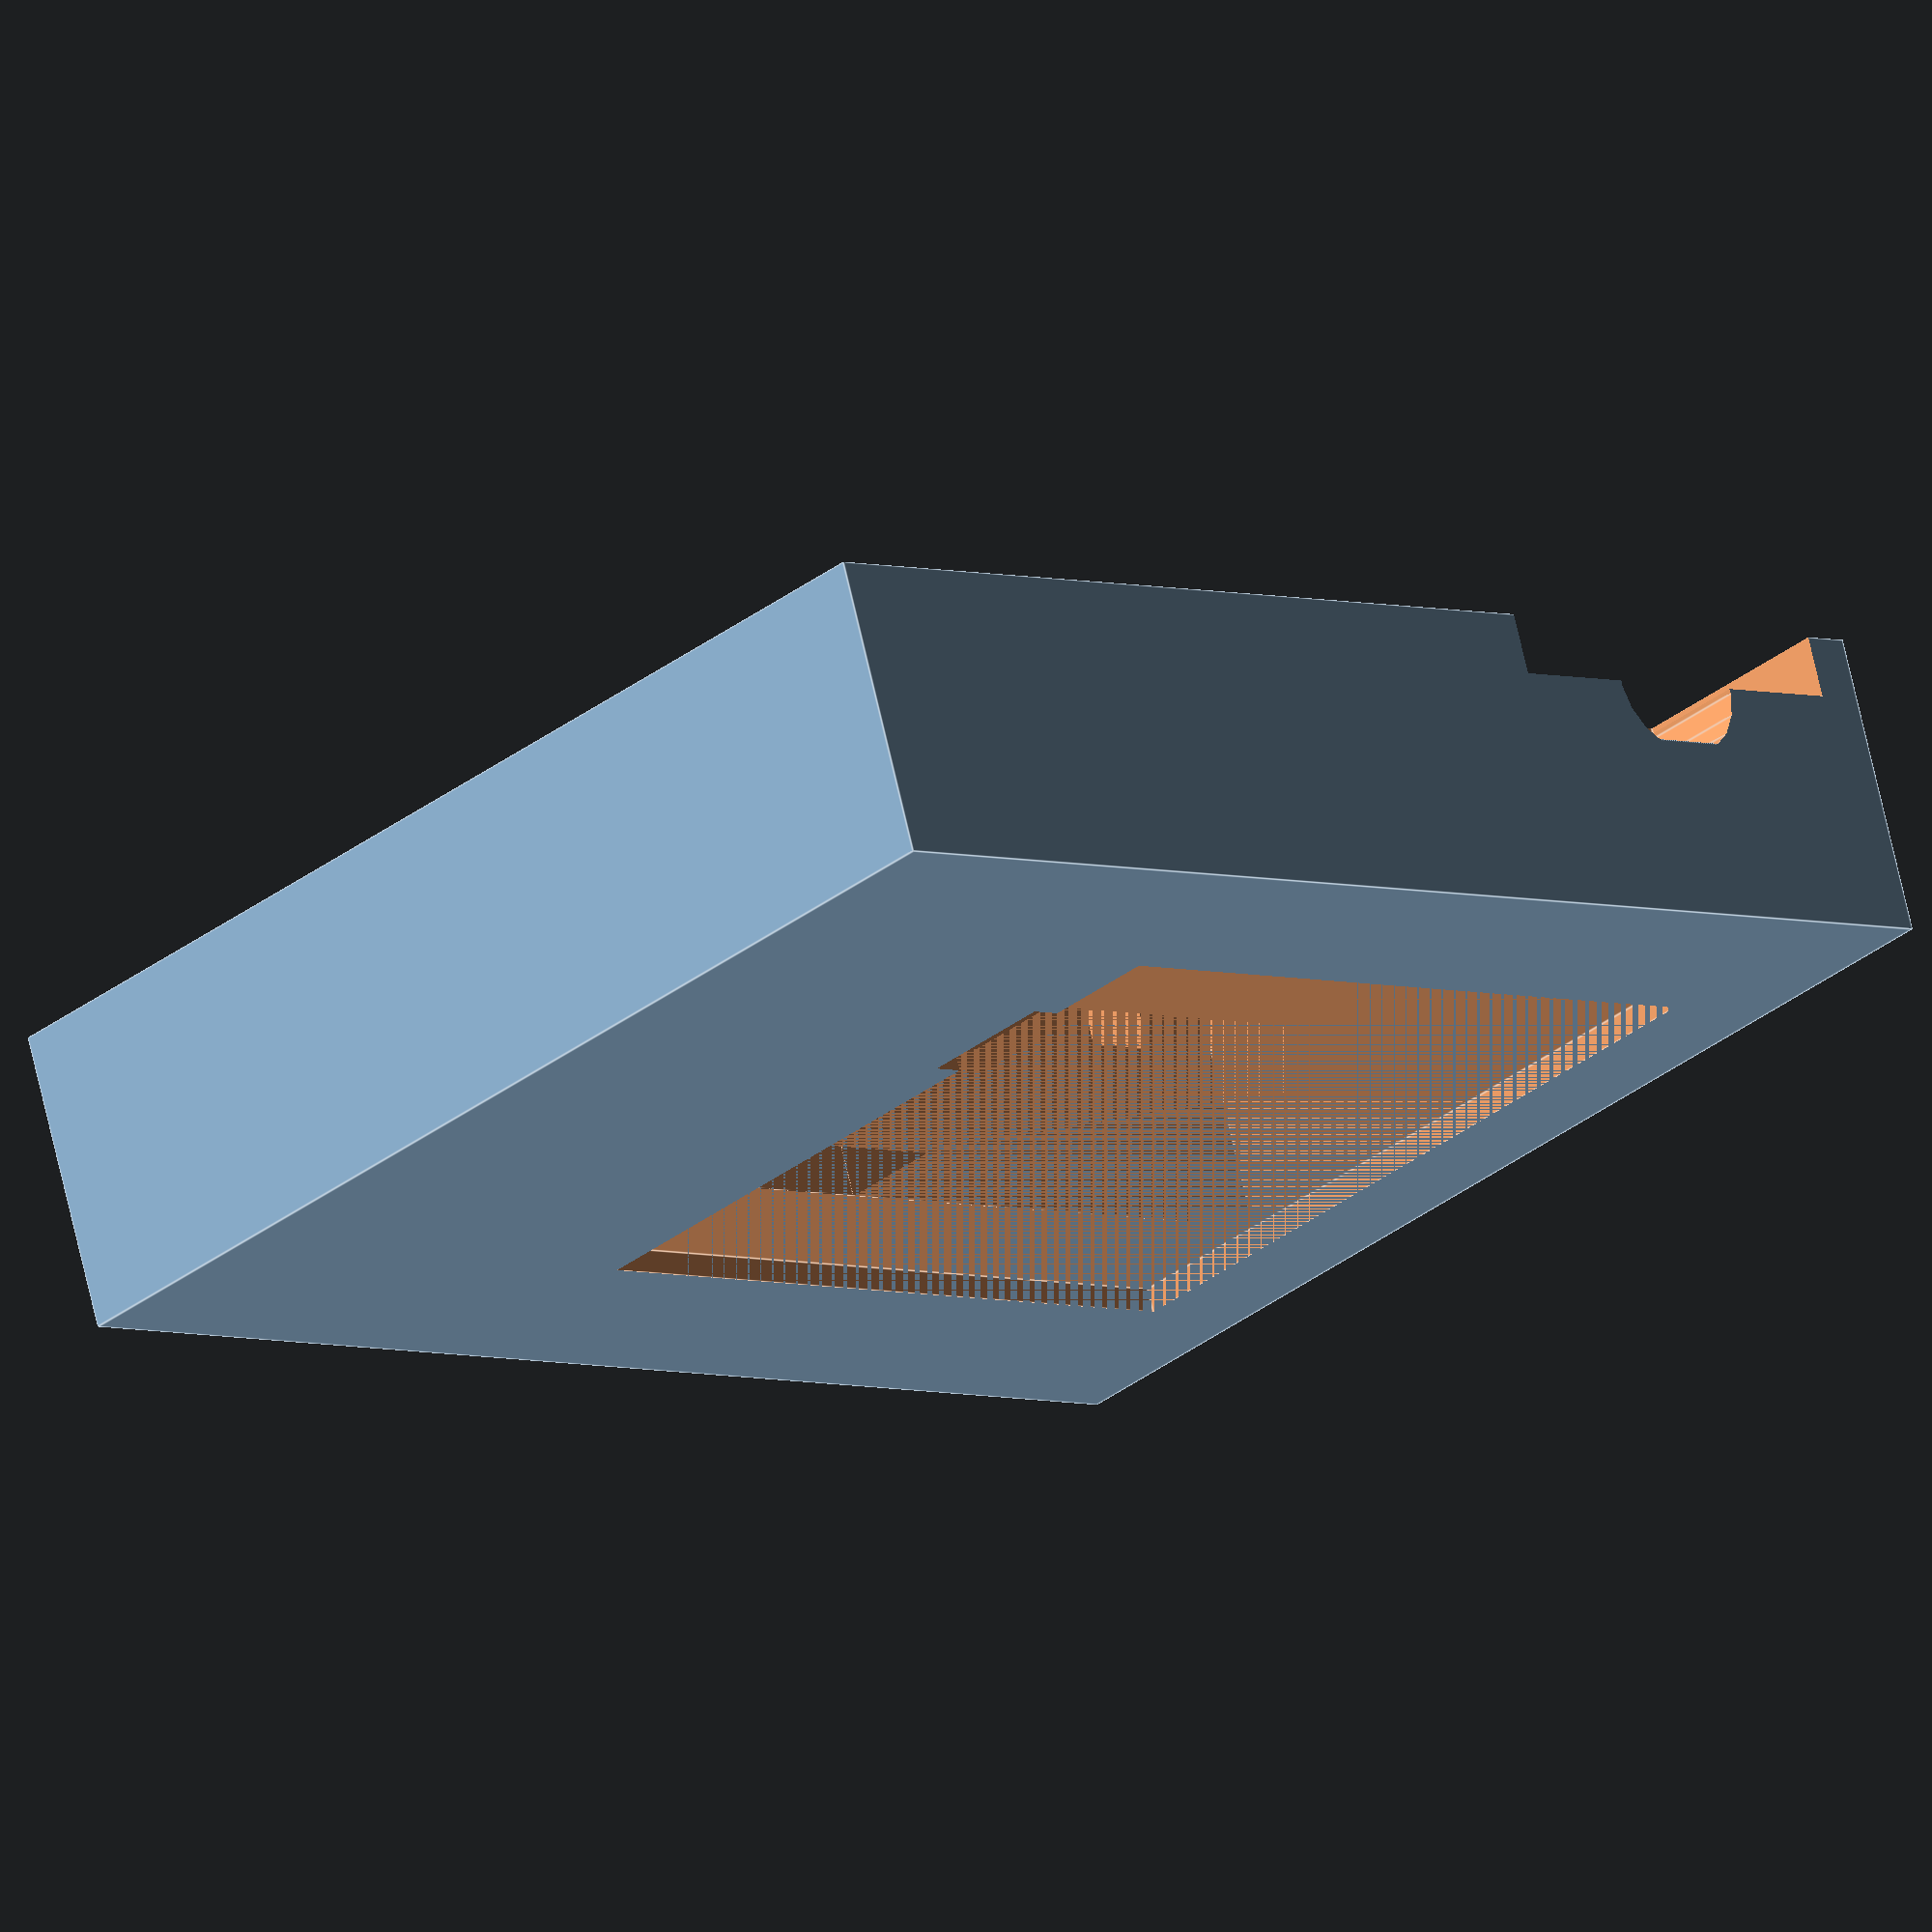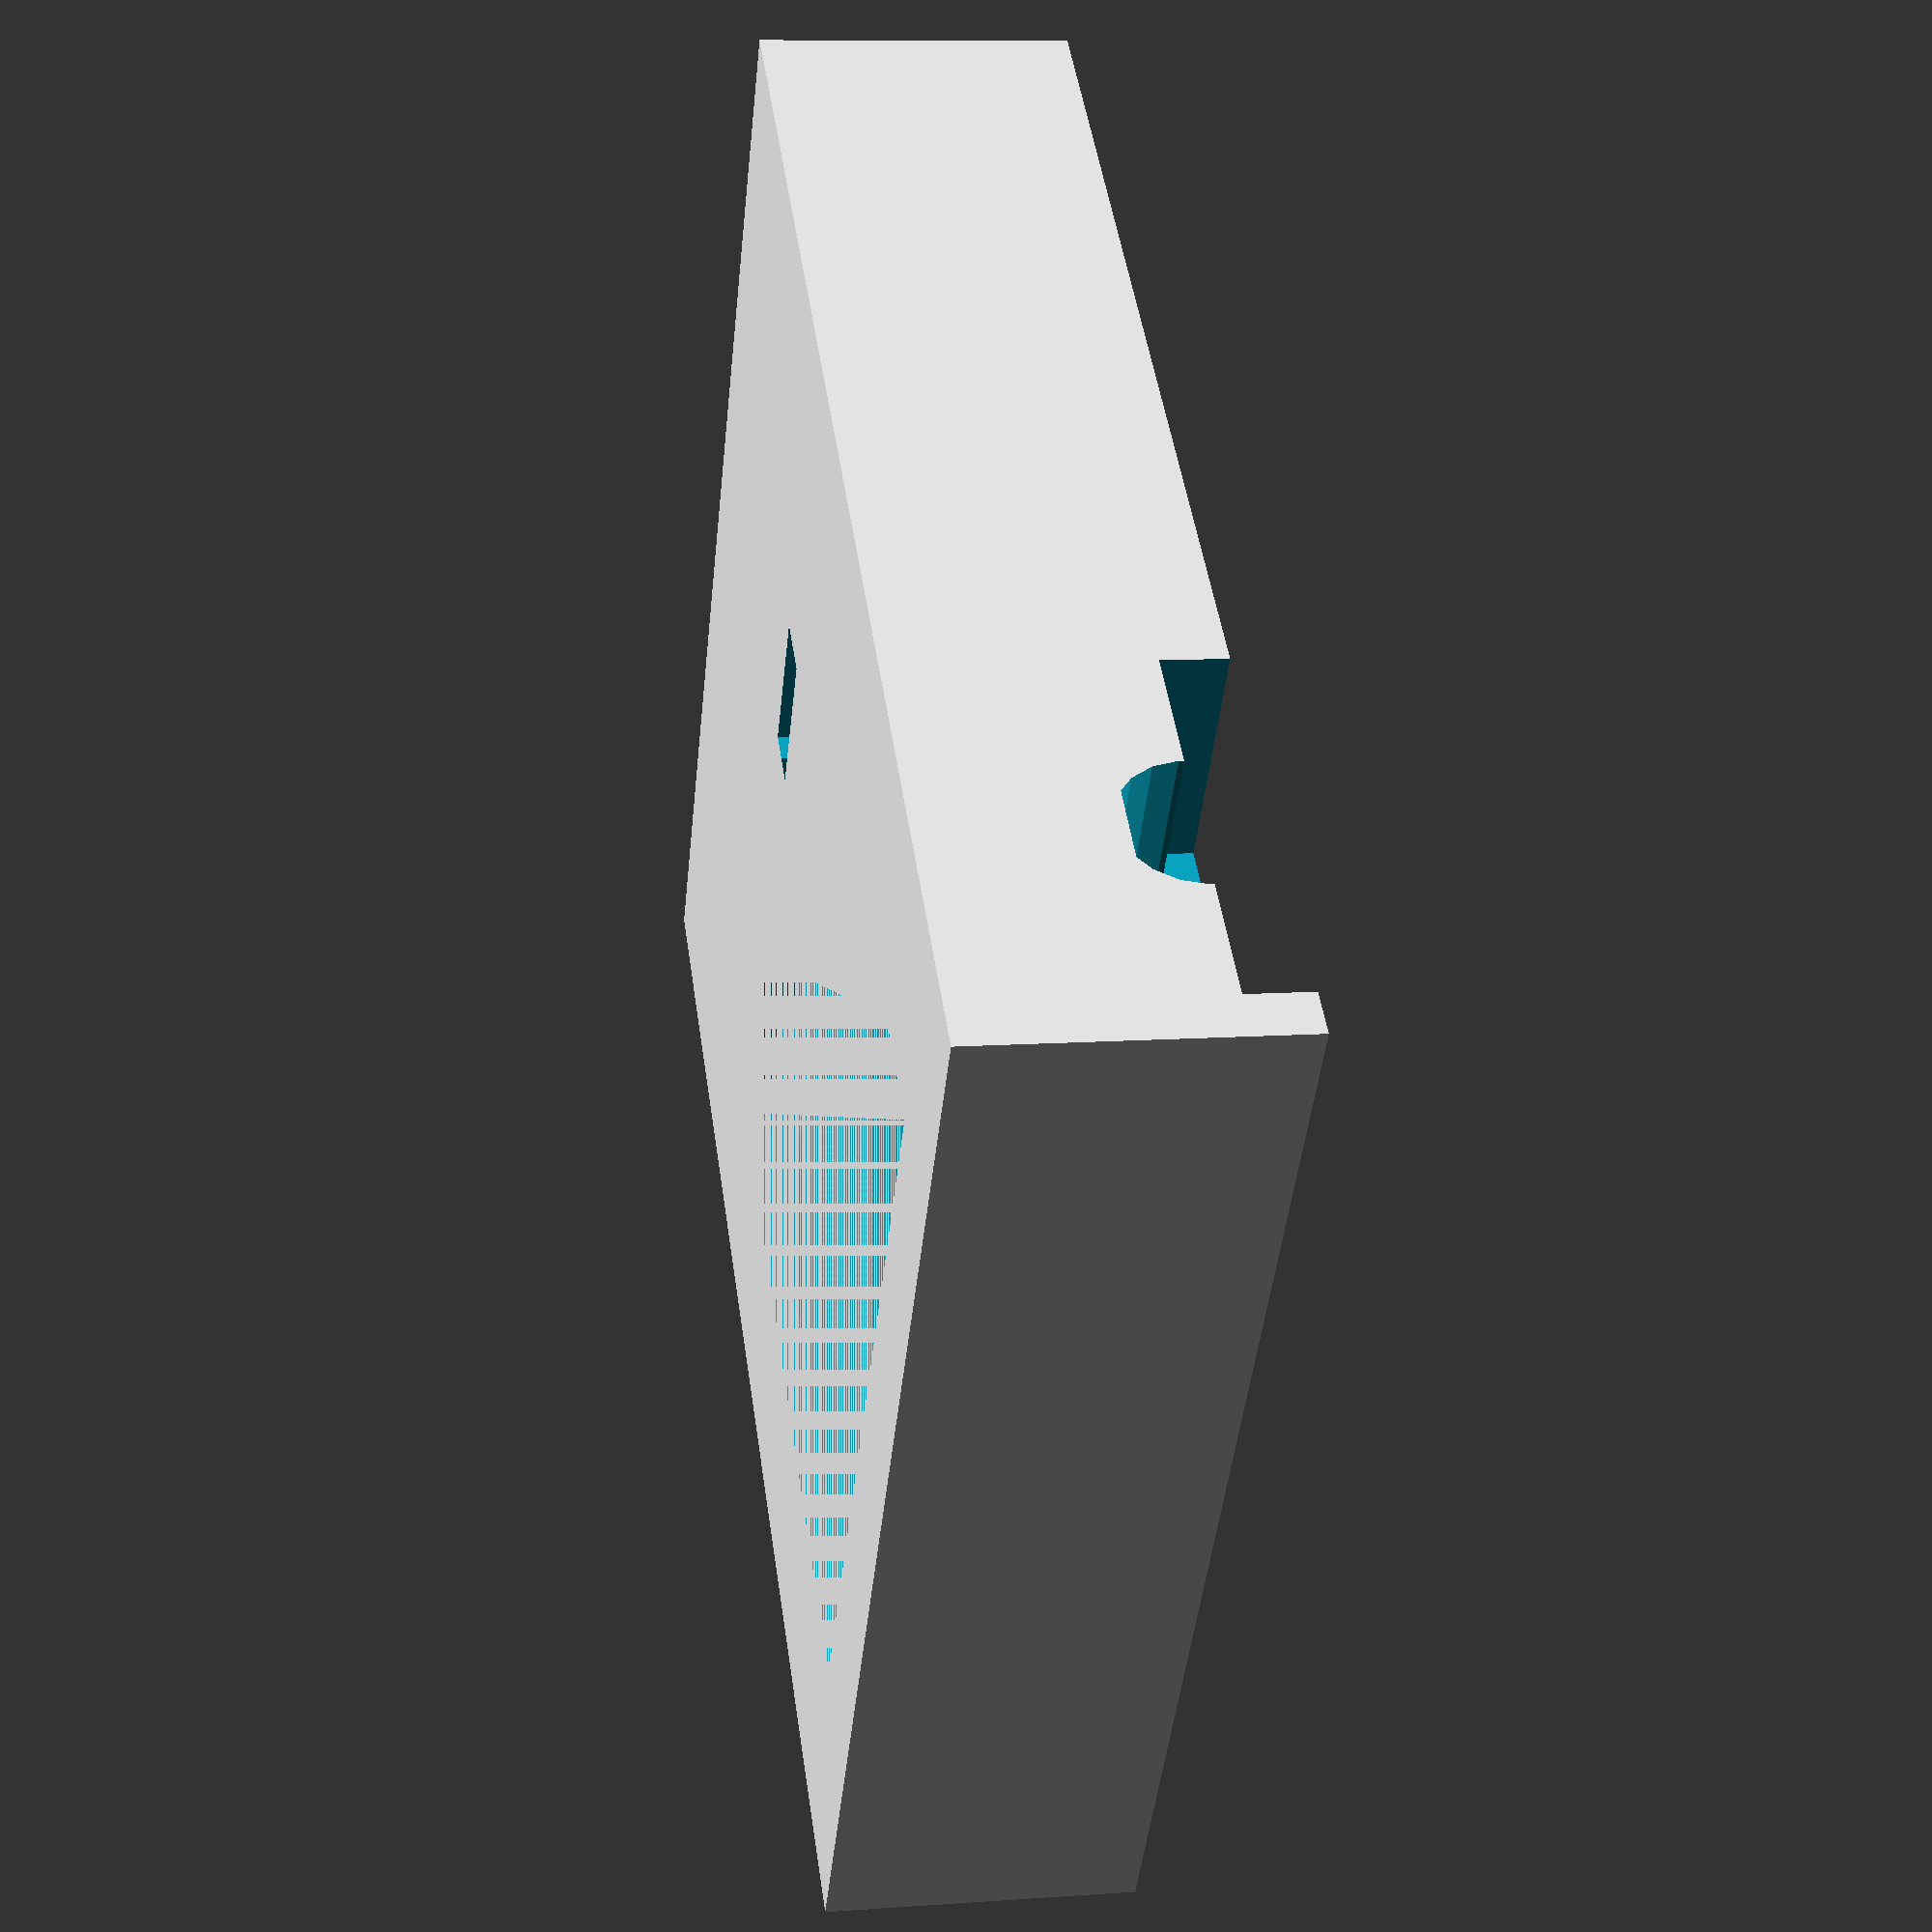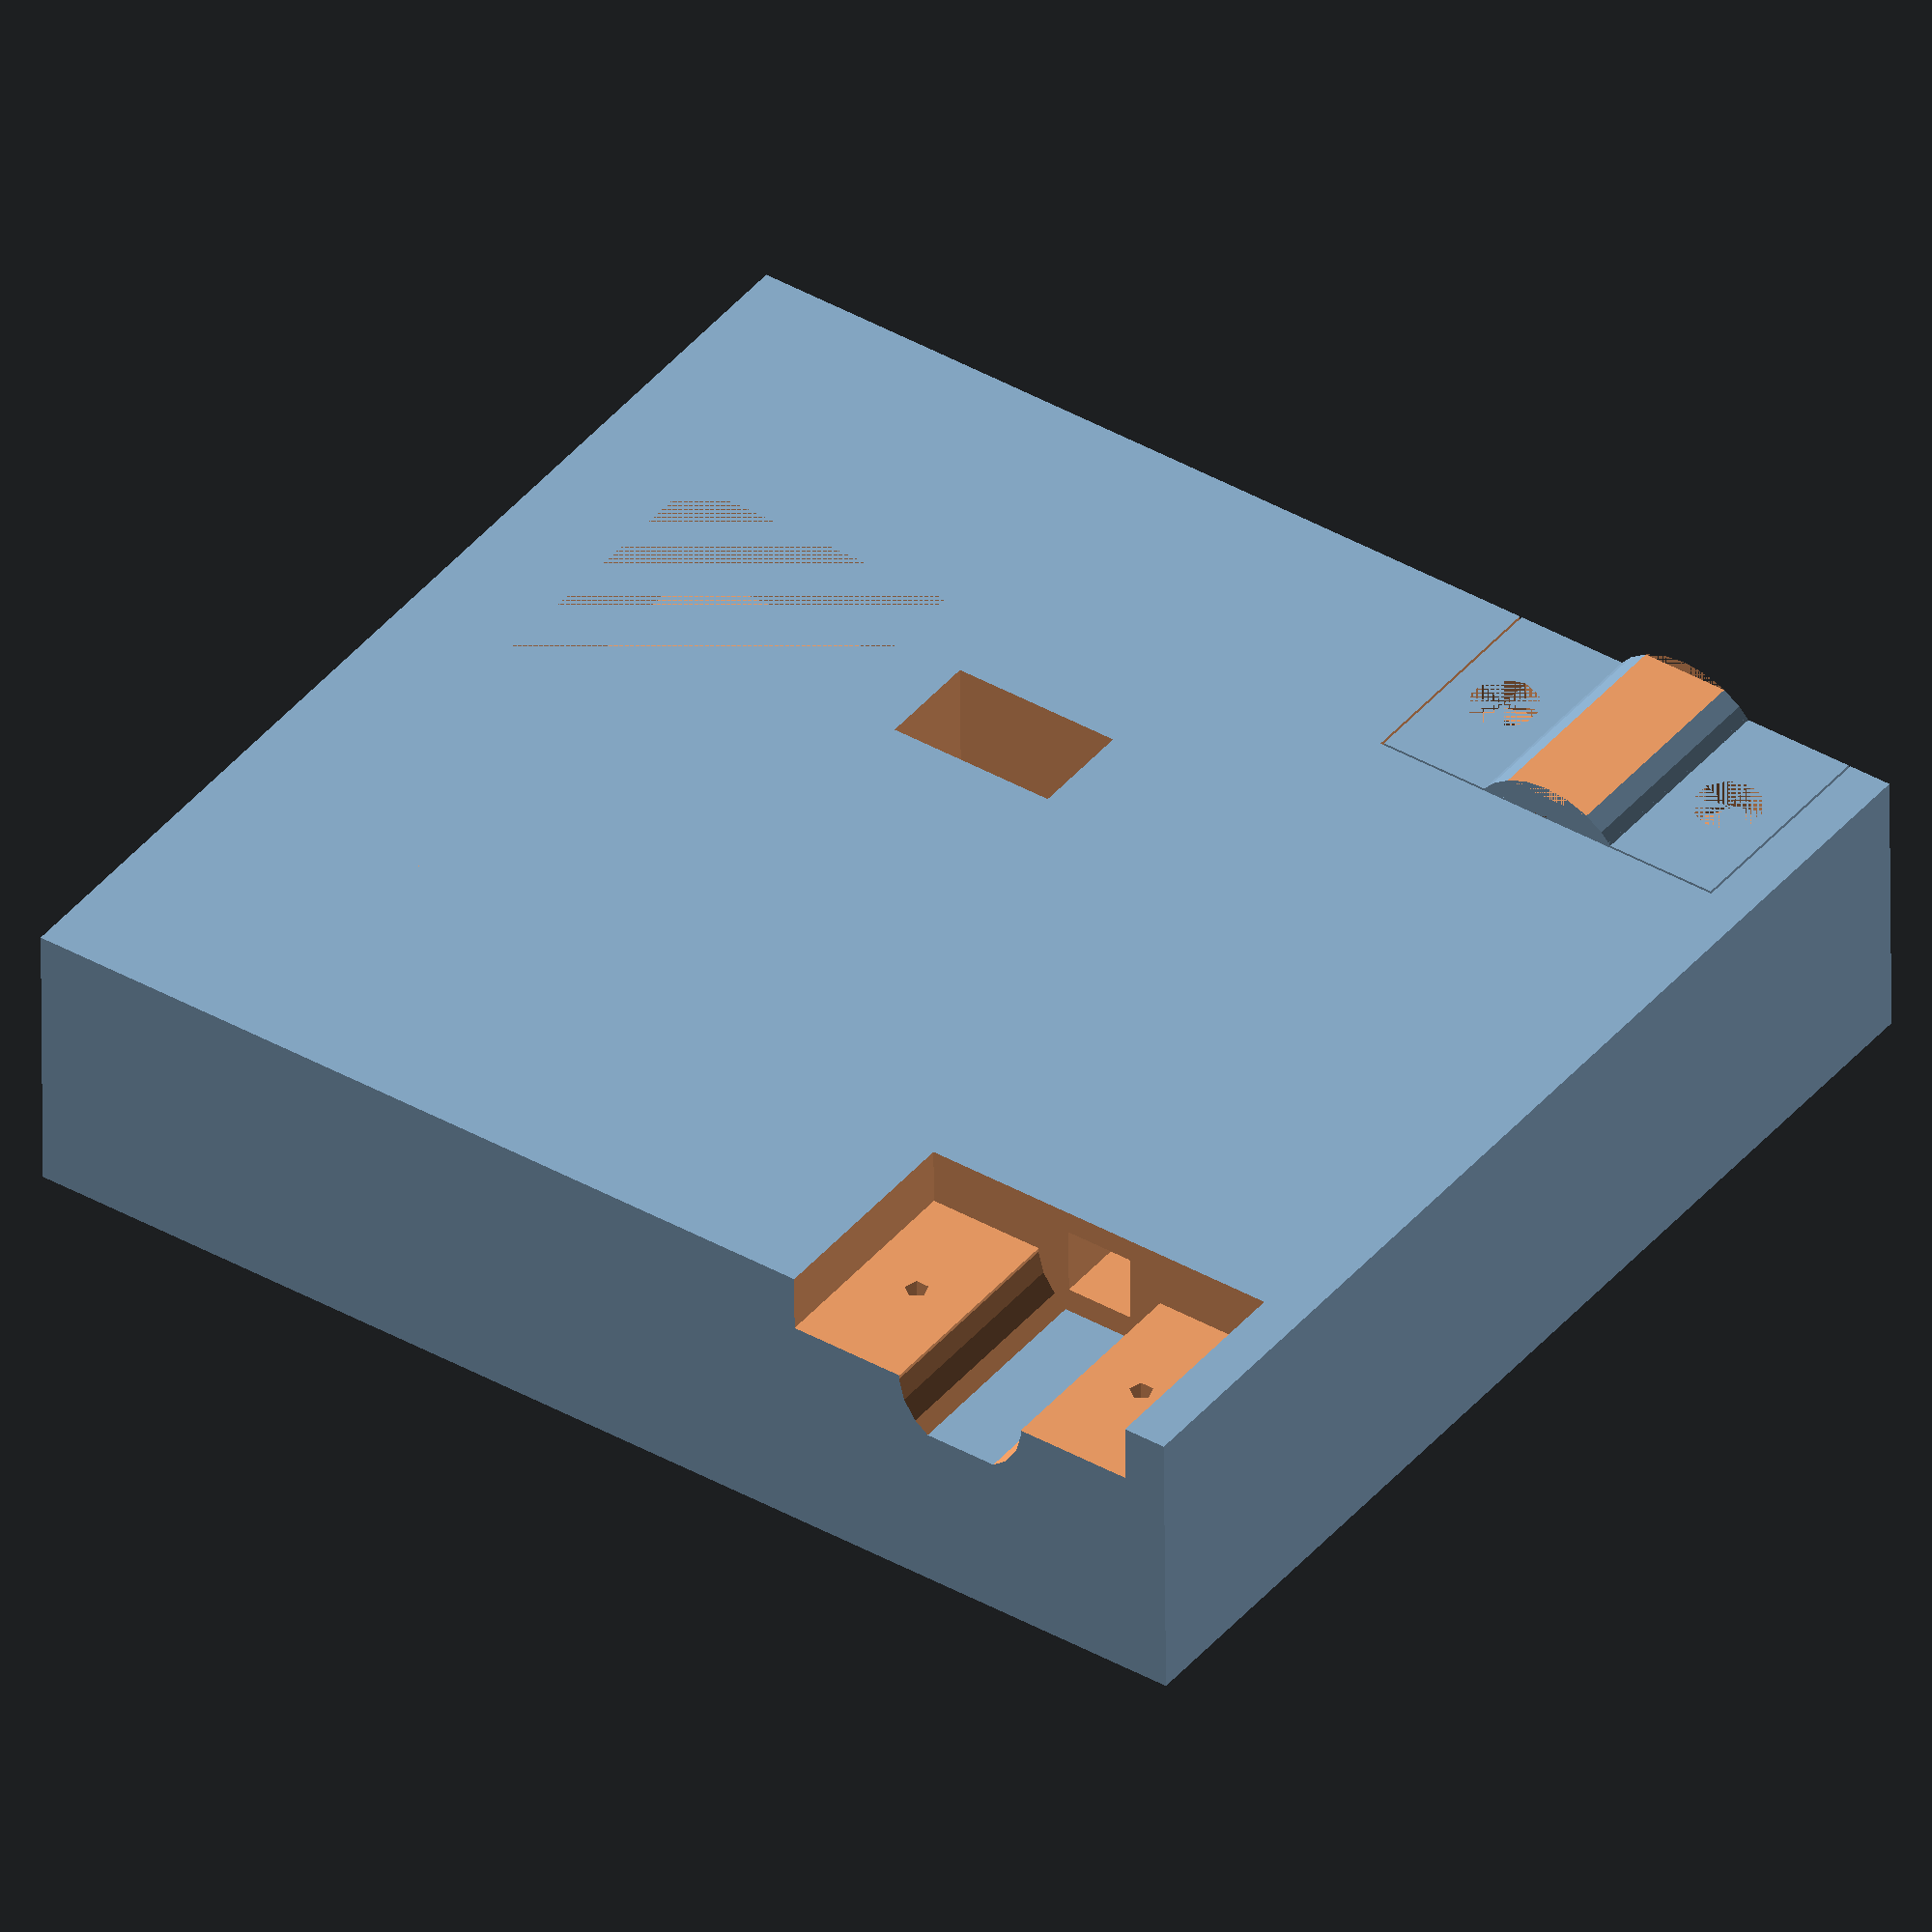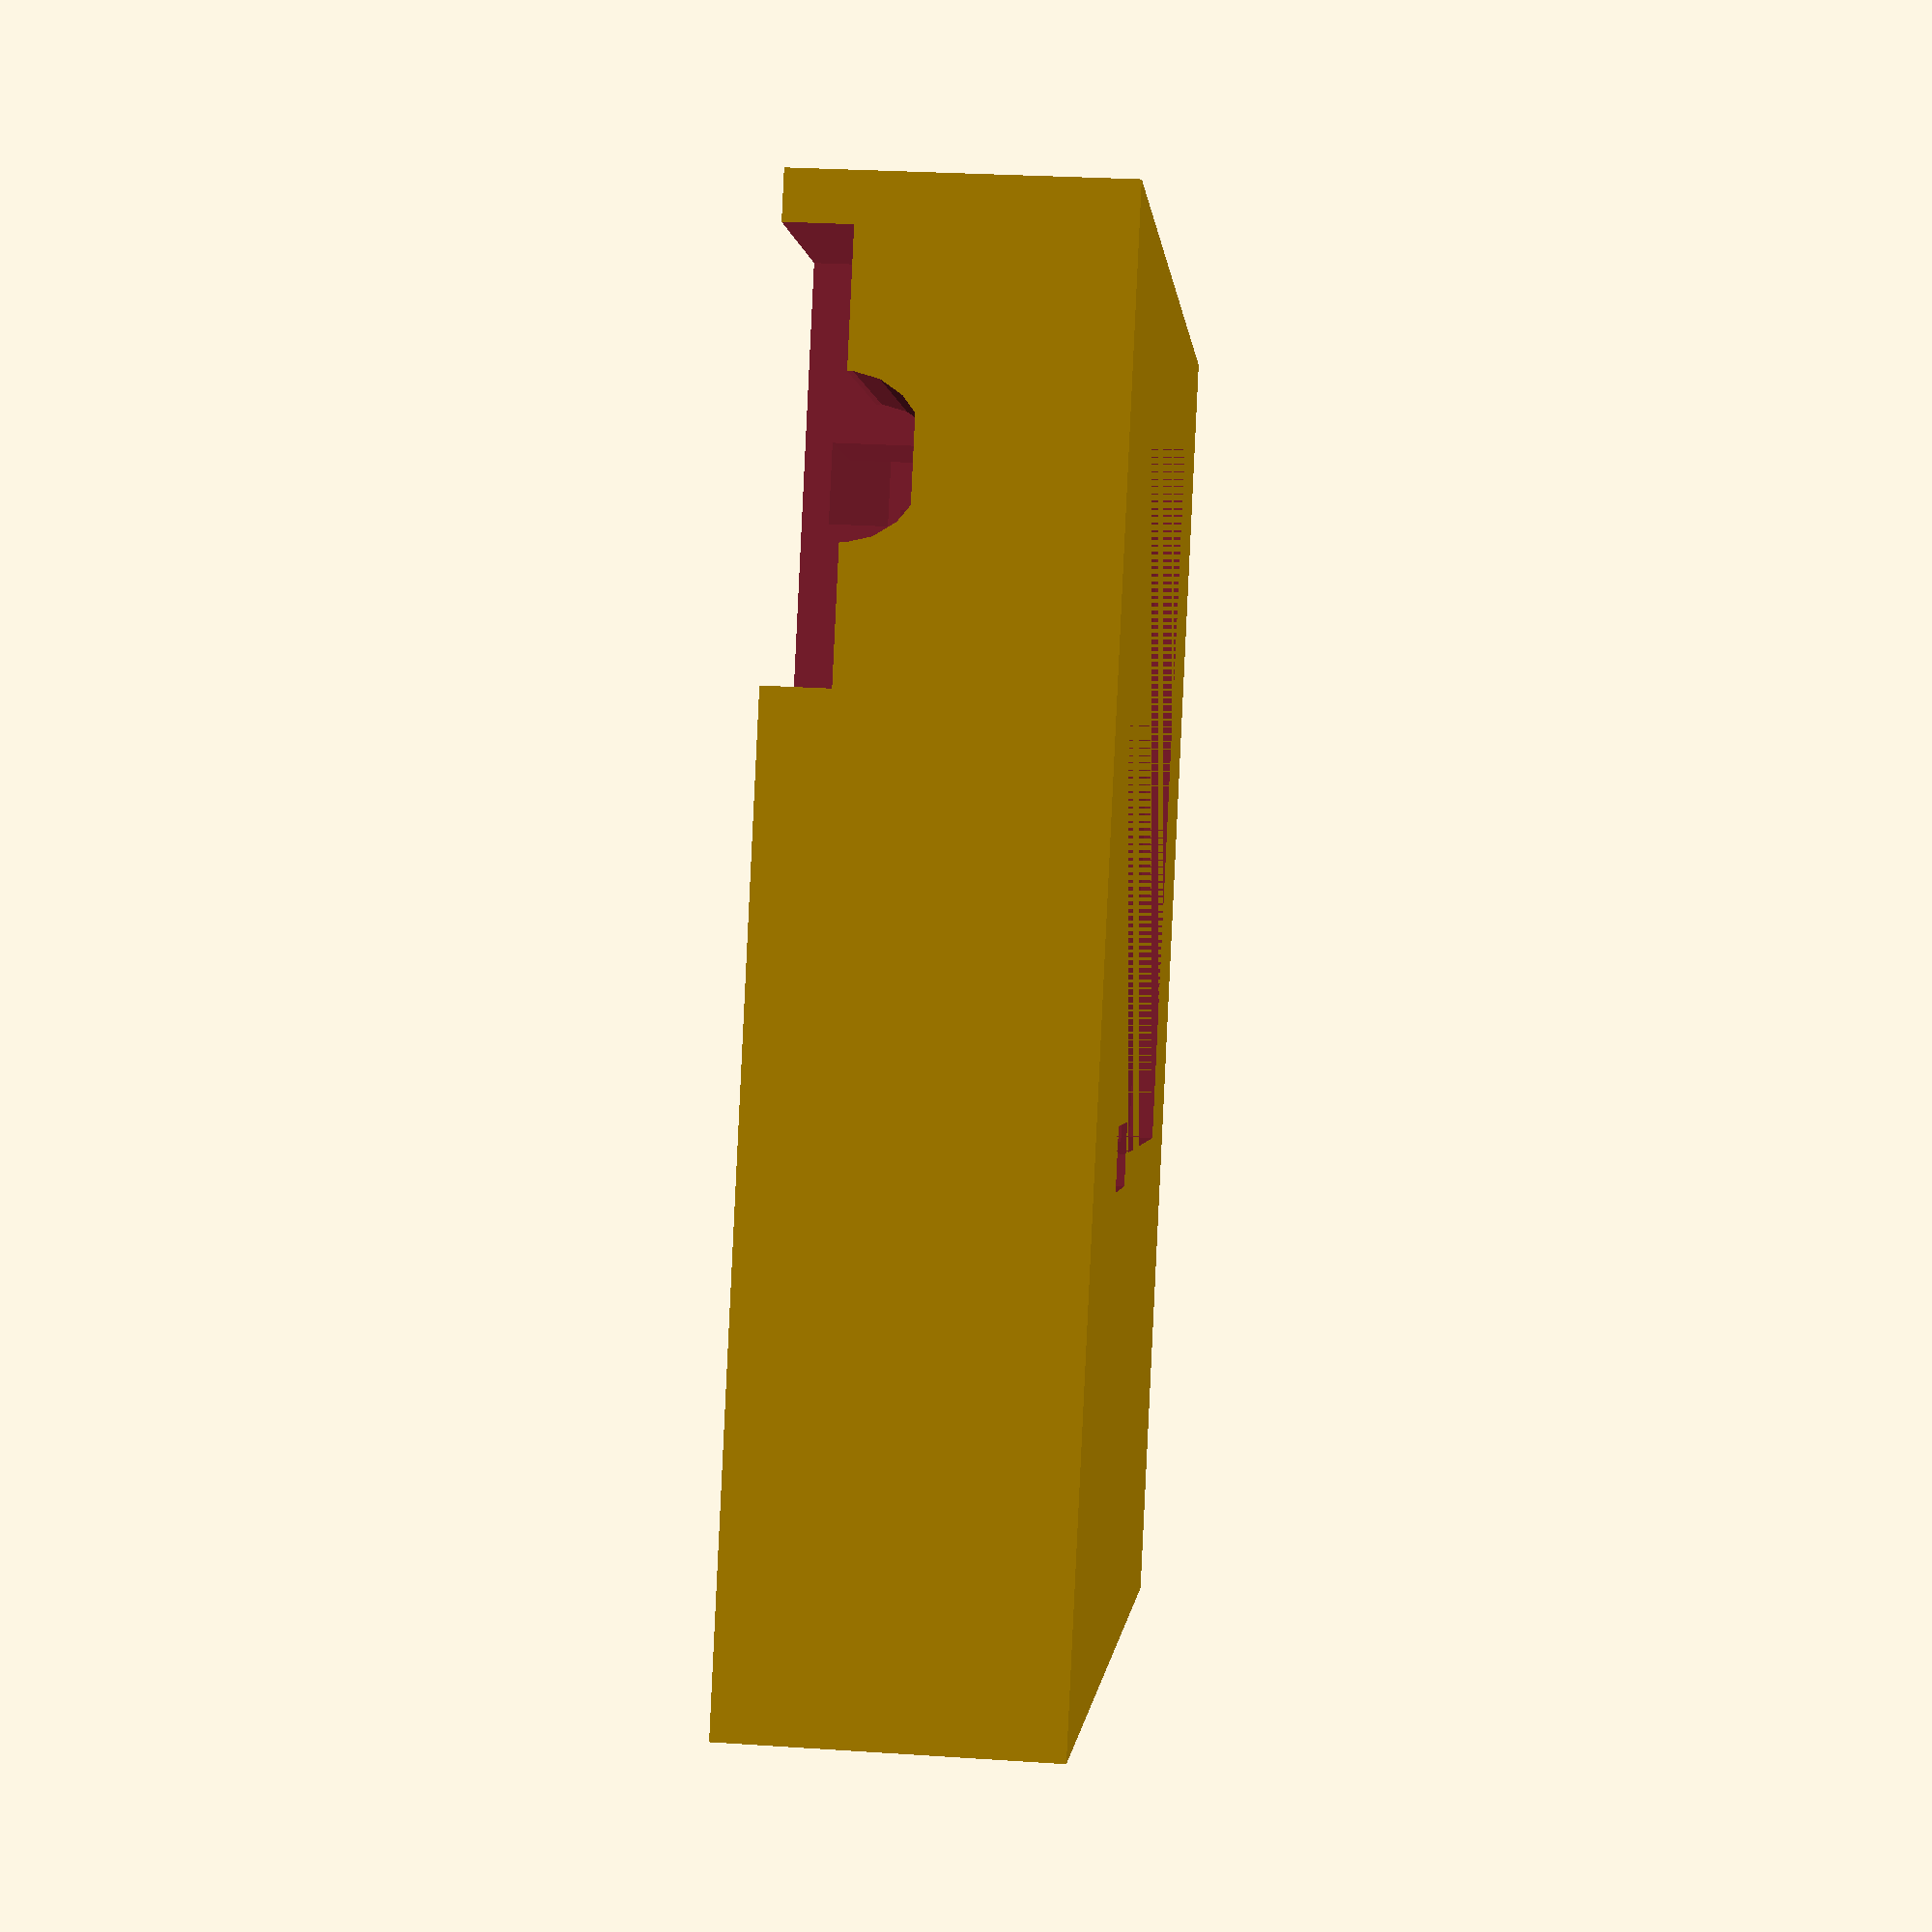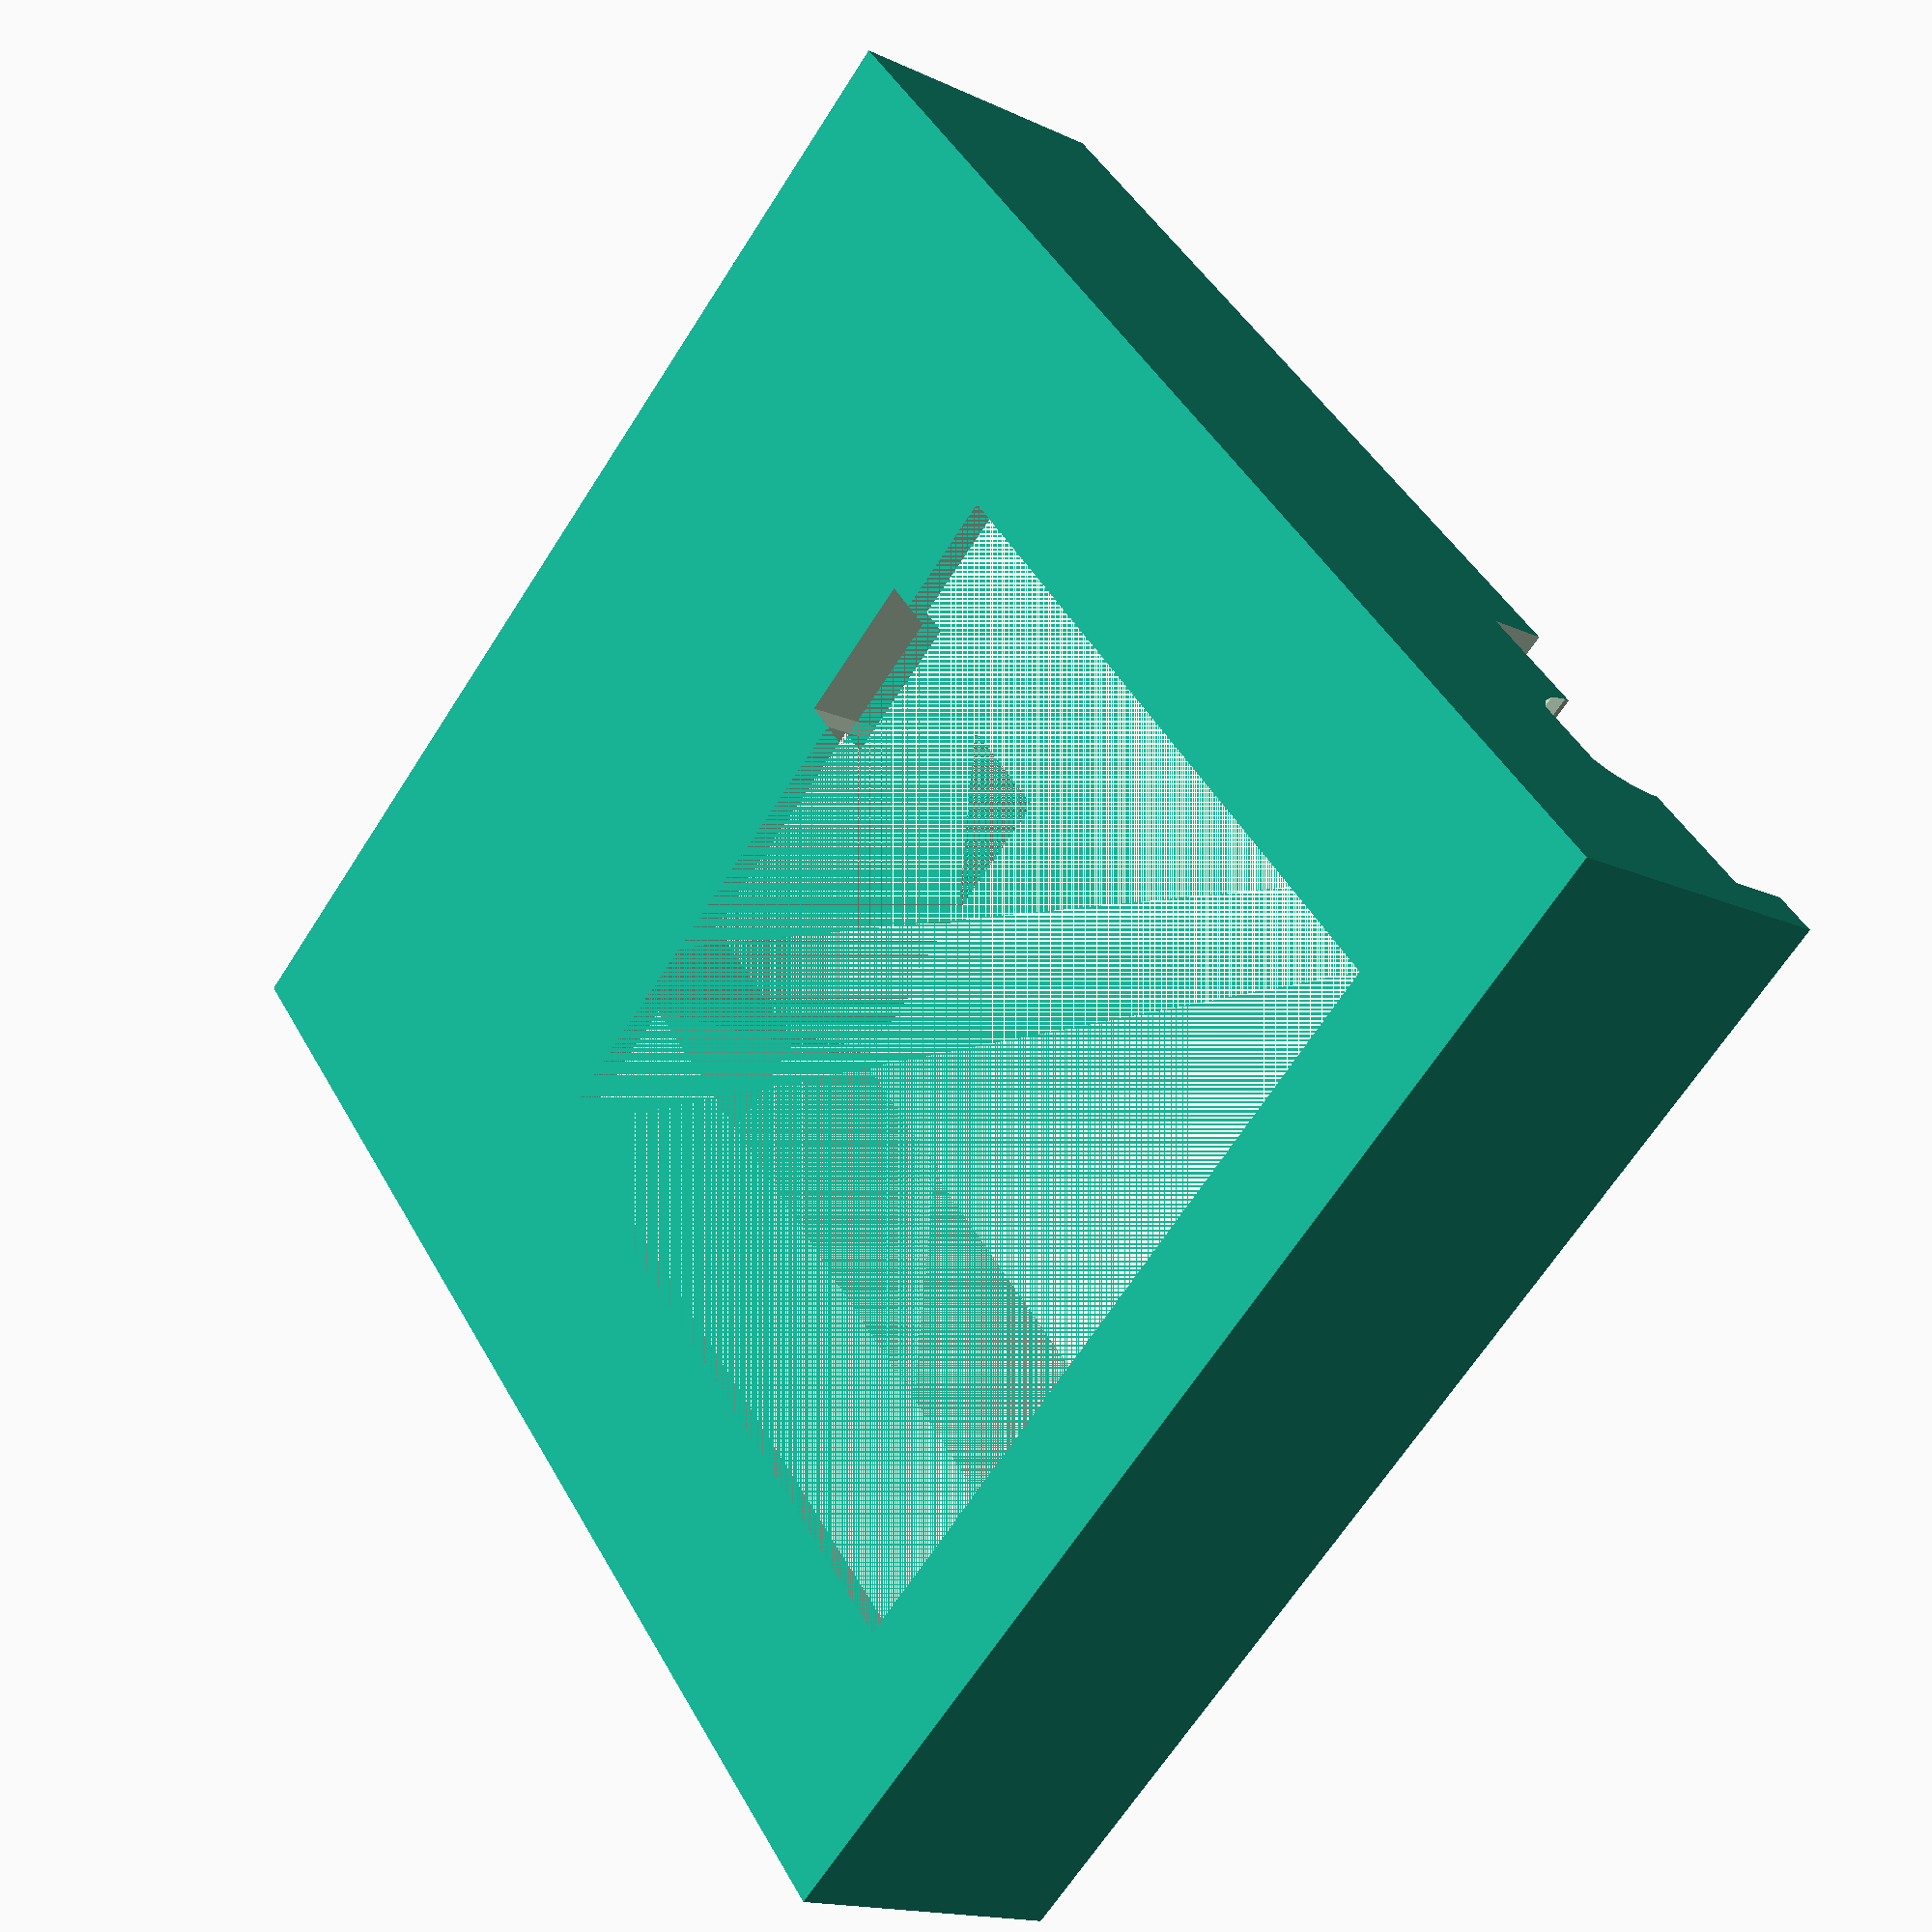
<openscad>


body_width = 100;
body_length = 110;
body_height = 25;

small_screw_d_thread = 2;
small_screw_d_pass = 3.2;
small_screw_length = 13;
small_screw_head_length = 3;
small_screw_head_d = 6;

motor_d = 12;
motor_height = 10;
motor_length = 19;
motor_back_offset = 20;

cabel_channel_width = 6;

motor_holder_width = 32;
motor_holder_bulge = 16;

battery_box_width = 64;
battery_box_length = 59;
battery_box_depth = 2;
battery_box_back_offset = 10;
battery_box_cable_width = 12;
battery_box_cable_length = 5;
battery_box_cable_offset = 10; 

electronic_cutout_width = 38;
electronic_cutout_length = 59;
electronic_cutout_depth = 22;

button_cutout_length = 15;
button_cutout_width =  9;
button_x_offset = (electronic_cutout_width - button_cutout_width) / 2;
button_y_offset = -(electronic_cutout_length - button_cutout_length) / 2;

ball_wheel_width = 51;
ball_wheel_length = 25;
ball_wheel_depth = 9;
ball_wheel_front_offset = 10;
ball_wheel_screw_distance = 40;

tolerance = 0.2;

module mirror_copy(vec) {
        mirror(vec) {
            children();
        }
        children();
}

module small_screw_pass_cutout() {
    cylinder(d = small_screw_d_pass, h = small_screw_length, center = true);
    translate([0,0, (small_screw_length + small_screw_head_length) / 2])
        cylinder(d = small_screw_head_d, h = small_screw_head_length, center = true);
}

module small_screw_thread_cutout() {
    cylinder(d = small_screw_d_thread, h = small_screw_length, center = true);
}

module motor_holder() {
    difference() {
        union() {
            cube([motor_length, motor_holder_width, motor_height / 2], center = true);

            translate([0,0,motor_height / 4])
            rotate([0, 90, 0])
                cylinder(d = motor_holder_bulge, h = motor_length, center = true);
        }

        translate([0,0,motor_height / 4])
        rotate([0, 90, 0]) {           
            difference() {
                cylinder(d = motor_d, h = motor_length, center = true);
                    
                mirror_copy([1,0,0]) {
                    translate([(motor_height + 2) / 2, 0, 0])
                    cube([2, motor_d, motor_length], center = true);
                }
            }
        }

        translate([0,0, motor_height / 4 + motor_height / 2])
            cube([motor_length, motor_holder_width, motor_height], center = true);

        translate([0,0, - motor_holder_bulge / 2 + (motor_d - motor_height) / 2 ])
            cube([motor_length, motor_holder_width, motor_height / 2], center = true);

        mirror_copy([0, 1, 0])
        translate([0, motor_holder_width / 2 - 5, (small_screw_length) / 2 + small_screw_head_length - motor_height / 4 ])
        rotate([0, 180, 0])
            small_screw_pass_cutout();
    }
}

module body() {
    width = body_width;
    length = body_length;
    height = body_height;

    module motor_cutouts() {
        rotate([0, 90, 0]) {
            // cable shaft
            channel_length = body_width / 2 - motor_length;

            translate([0, 0, (- channel_length - motor_length) / 2 ])
                cube([cabel_channel_width, cabel_channel_width, channel_length], center = true);
            
            difference() {
                cylinder(d = motor_d, h = motor_length + 2 * tolerance, center = true);
                
                mirror_copy([1,0,0]) {
                    translate([(motor_height + 2) / 2, 0, 0])
                    cube([2, motor_d, motor_length], center = true);
                }
            }
        }
        
        mirror_copy([0,1,0])
        translate([0, motor_holder_width / 2 - 5, small_screw_length / 2]) {
            small_screw_thread_cutout();
        }

        translate([0, 0, -motor_height / 4])
            cube([motor_length + 2 * tolerance, motor_holder_width + 2 * tolerance, motor_height / 2 + tolerance], center = true);
    }
    
    module battery_box_cutout() {
        cube([battery_box_width, battery_box_length, battery_box_depth], center = true);

        translate([- battery_box_width / 2 + battery_box_cable_offset + battery_box_cable_width / 2, - battery_box_length / 2, 0])
            cube([battery_box_cable_width, battery_box_cable_length, electronic_cutout_depth], center = true);
    }
    
    module ball_wheel_cutout() {
        cube([ball_wheel_width, 
              ball_wheel_length,
              ball_wheel_depth], center = true);

        mirror_copy([1,0,0])
            translate([ball_wheel_screw_distance / 2,0,small_screw_length / 2])
            small_screw_thread_cutout();
    }
    
    module electronic_cutout() {
        cube([electronic_cutout_width,
              electronic_cutout_length,
              electronic_cutout_depth],
             center = true);

        translate([button_x_offset, button_y_offset, 0])
            cube([button_cutout_width, button_cutout_length, body_height], center = true);
    }

    difference() {
        union() {
            cube([width, length, height], center = true);
        }
            
        mirror_copy([1, 0, 0]) {
            translate([(width - motor_length) / 2, length / 2 - motor_back_offset,
            - (height - motor_height) / 2])
            motor_cutouts();
        }
        
        translate([0, (length - battery_box_length) / 2 - battery_box_back_offset, (height - battery_box_depth) / 2])
            battery_box_cutout();
        
        translate([0,
                   (length - electronic_cutout_length) / 2 - battery_box_back_offset,
                   (height - electronic_cutout_depth) / 2 - battery_box_depth])
            electronic_cutout();
        
        translate([0,
                  (length - ball_wheel_length) / -2 + ball_wheel_front_offset,
                  (height - ball_wheel_depth) / -2
            ])
            ball_wheel_cutout();
    }
}

body();

translate([(body_width - motor_length) / 2,
            body_length / 2 - motor_back_offset,
            - (body_height - motor_height) / 2 - motor_height / 4])
    motor_holder();
    

</openscad>
<views>
elev=108.7 azim=311.9 roll=192.9 proj=o view=edges
elev=169.7 azim=305.8 roll=100.0 proj=p view=solid
elev=229.8 azim=54.6 roll=359.6 proj=o view=wireframe
elev=151.6 azim=208.6 roll=264.3 proj=p view=solid
elev=15.7 azim=140.0 roll=45.6 proj=p view=wireframe
</views>
